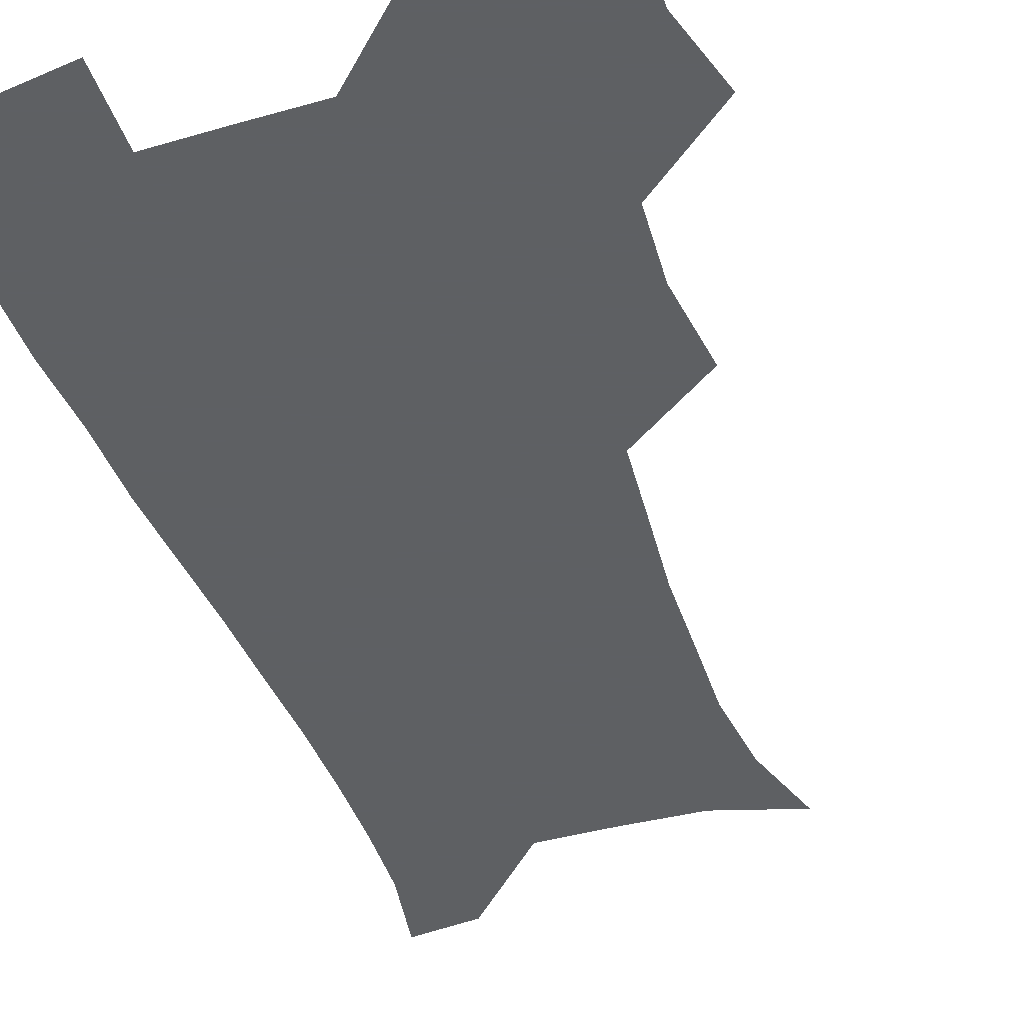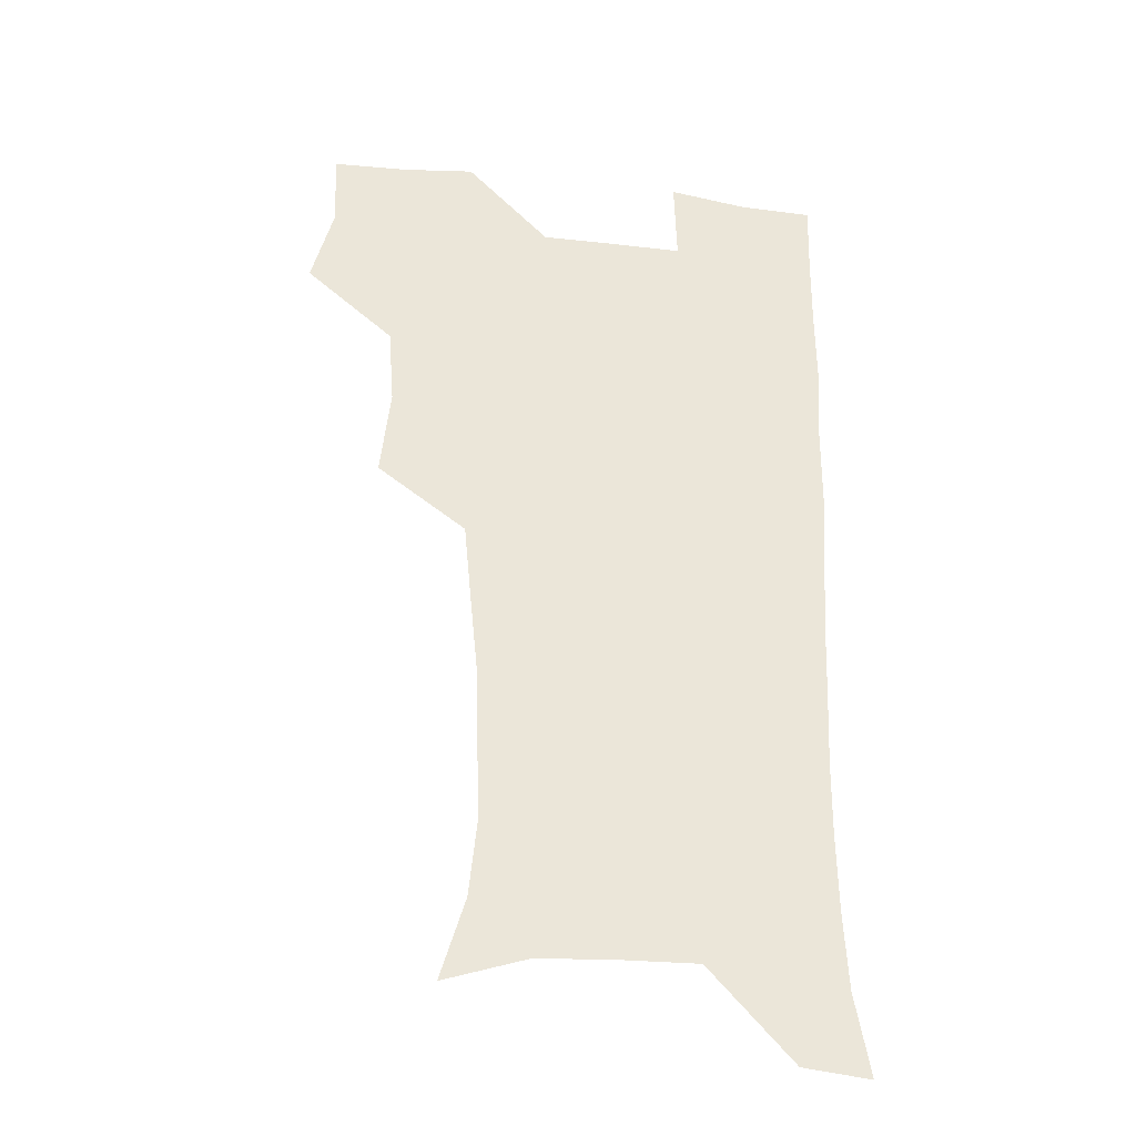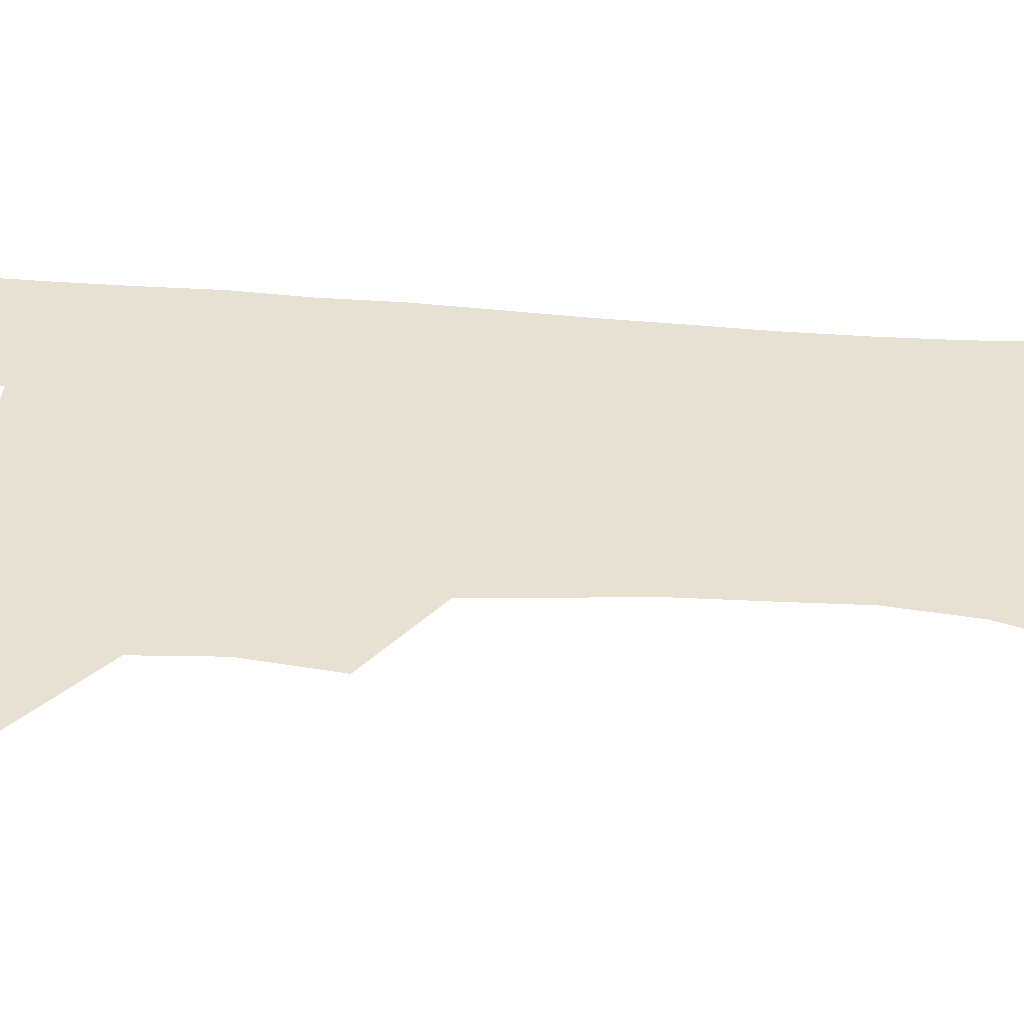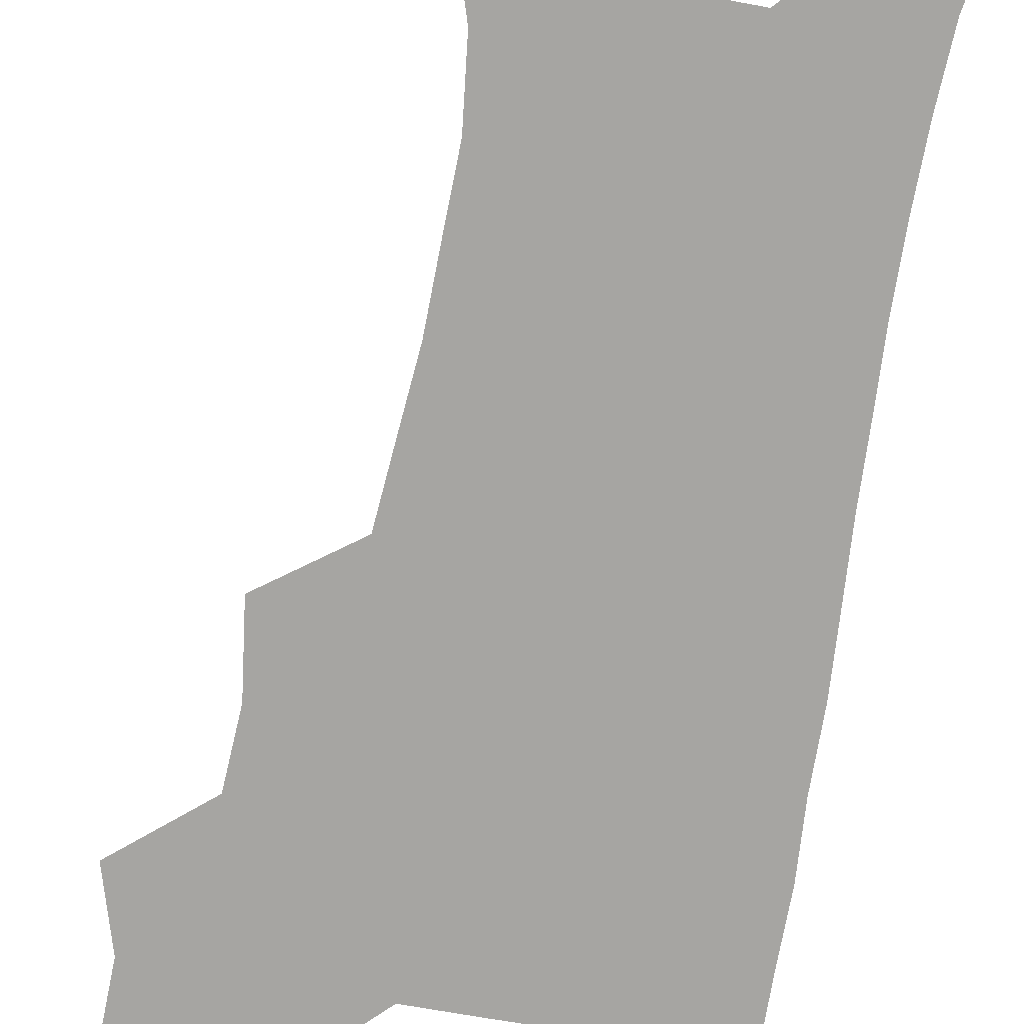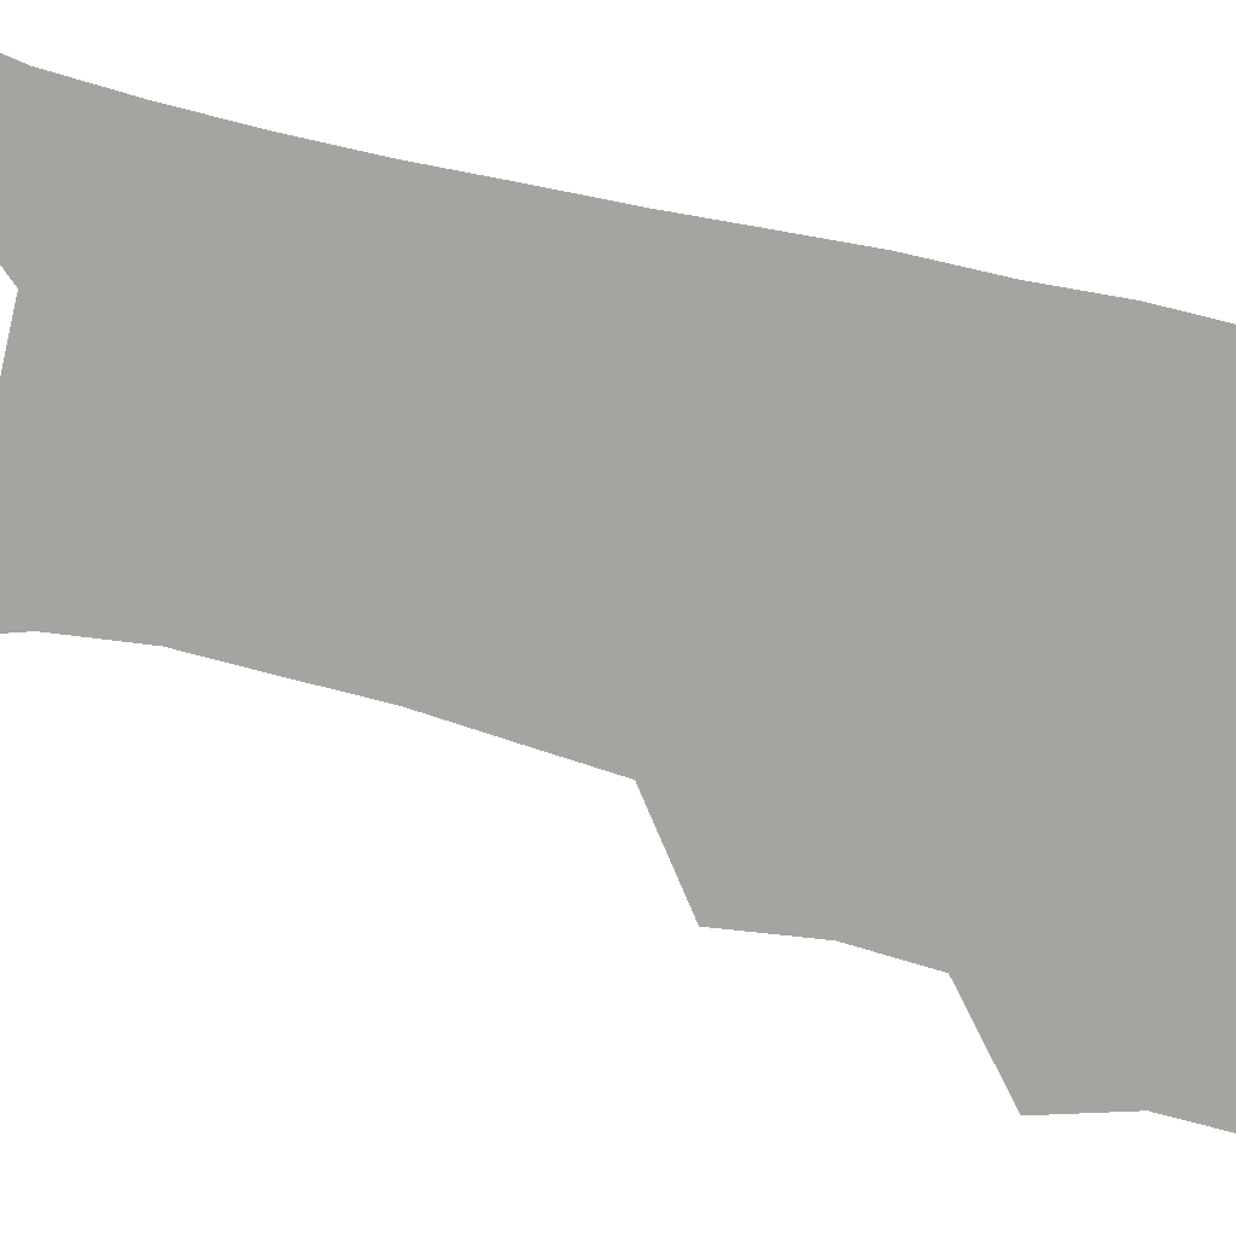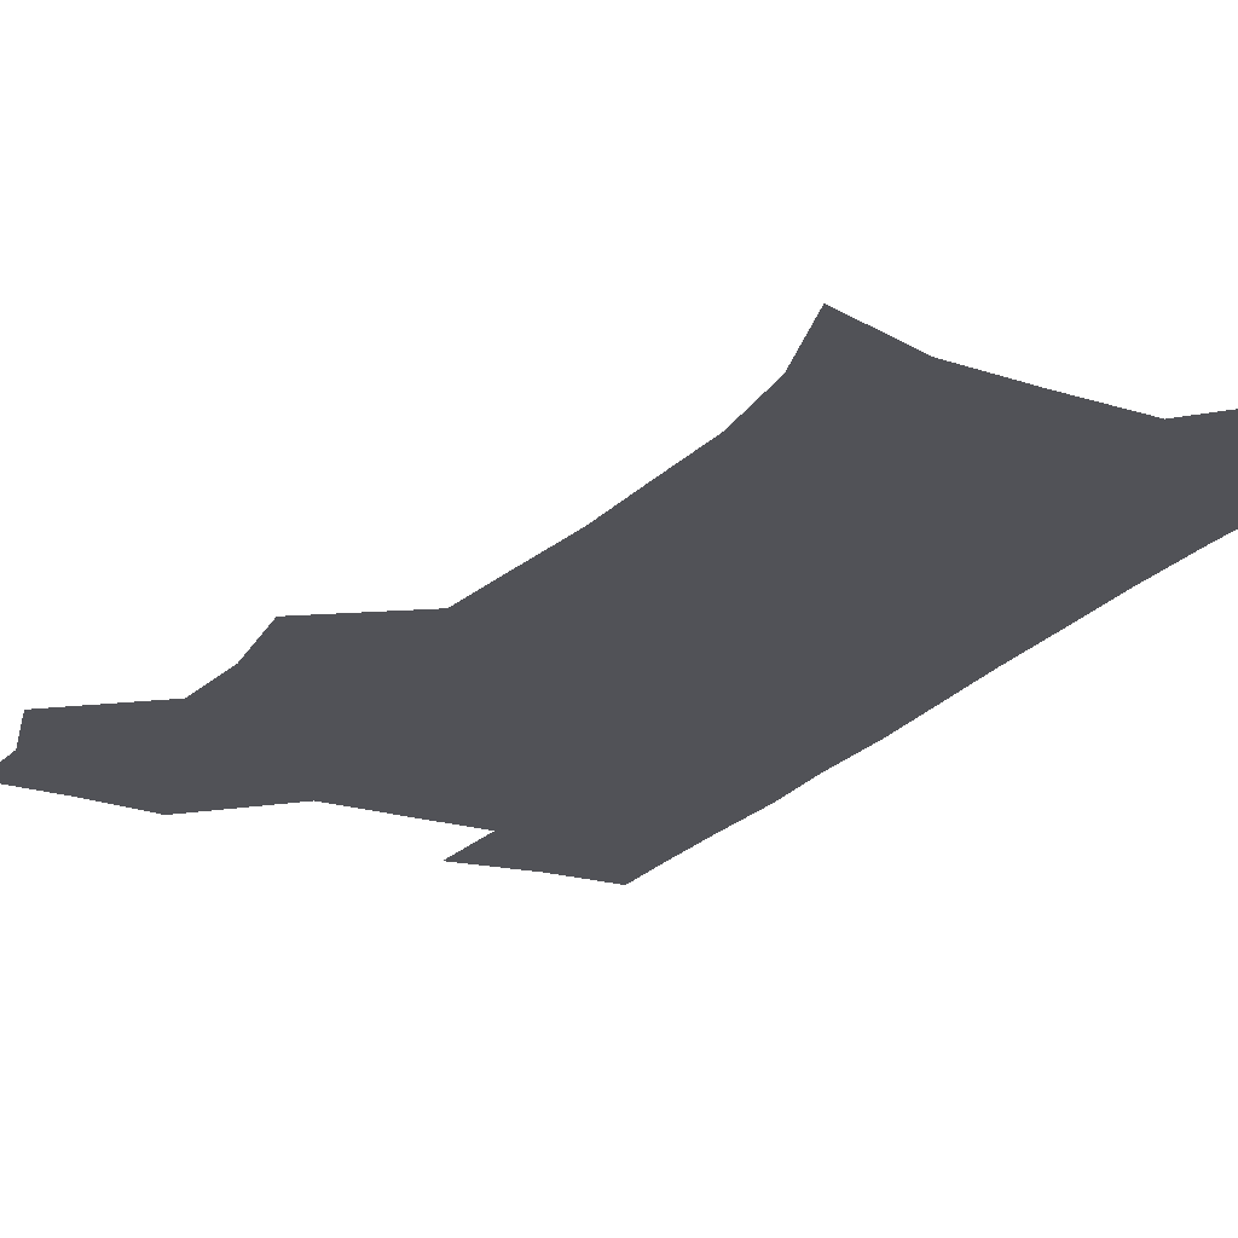
<metadata>
{"format":"obj","ext":"obj","renderer":"f3d","projection":"perspective","resolution":1024,"background":"white","views":[{"elev":-42.7,"azim":-160.6,"up":"+Z"},{"elev":-32.0,"azim":-9.5,"up":"+Y"},{"elev":39.4,"azim":-84.8,"up":"+Z"},{"elev":-73.8,"azim":-9.4,"up":"+Z"},{"elev":-73.2,"azim":77.0,"up":"+Z"},{"elev":-21.6,"azim":-28.3,"up":"+Z"}]}
</metadata>
<code>
v 473.8 506.8 0
v 482.6 538.7 0
v 481.4 568.3 0
v 506.6 412.2 0
v 510.7 447.4 0
v 508.5 478.2 0
v 515.4 511.1 0
v 513.6 539.7 0
v 511.4 569.5 0
v 536.7 198.9 0
v 546.6 231.3 0
v 549.8 263 0
v 548.8 292.6 0
v 547.8 325 0
v 544.9 355.5 0
v 541.9 387 0
v 543.8 421.8 0
v 543 451.7 0
v 544.1 482.4 0
v 544.6 511.5 0
v 543.1 540.5 0
v 540 572.6 0
v 570 209.5 0
v 575.9 241.7 0
v 577 272.1 0
v 576 301.4 0
v 575.7 333.5 0
v 574.8 364.5 0
v 573.9 394.9 0
v 573.1 424.3 0
v 573.1 453.8 0
v 573.7 483.1 0
v 574.7 511.6 0
v 573 540.2 0
v 600.7 211 0
v 602.7 243.7 0
v 603.4 276.5 0
v 603.1 306.7 0
v 602.6 336.4 0
v 602.2 366.4 0
v 602.2 397.5 0
v 602.4 427.2 0
v 602.6 455.8 0
v 602.4 483.6 0
v 602.6 512 0
v 602.1 540.5 0
v 631.8 211.5 0
v 629.8 246.8 0
v 629.3 277.7 0
v 629.2 307.5 0
v 629.1 337.6 0
v 629.7 364.8 0
v 629.3 397.6 0
v 629.9 426.3 0
v 630 455.6 0
v 630.9 483.2 0
v 631.1 512.2 0
v 631.2 540.5 0
v 630.2 574.1 0
v 665.3 175.3 0
v 658.5 210.5 0
v 656.1 243.3 0
v 655.2 274.7 0
v 655.8 303.7 0
v 655.4 335.3 0
v 656.8 363.8 0
v 658.5 392.5 0
v 657.8 424.3 0
v 659.1 453 0
v 659.8 482.2 0
v 659.5 511.9 0
v 660.1 540.4 0
v 661.3 569.8 0
v 692 172.2 0
v 686 204.7 0
v 684.3 234.5 0
v 683.6 264.9 0
v 683.7 295.5 0
v 684.9 325.9 0
v 685.8 356.8 0
v 687.4 387.1 0
v 689 417.5 0
v 689 449.4 0
v 690.5 479.2 0
v 690.1 510.2 0
v 690.2 540 0
v 690.8 569.3 0
f 6 7 1
f 1 7 2
f 7 8 2
f 2 8 3
f 8 9 3
f 16 17 4
f 4 17 5
f 17 18 5
f 5 18 6
f 18 19 6
f 6 19 7
f 19 20 7
f 7 20 8
f 20 21 8
f 8 21 9
f 21 22 9
f 10 23 11
f 23 24 11
f 11 24 12
f 24 25 12
f 12 25 13
f 25 26 13
f 13 26 14
f 26 27 14
f 14 27 15
f 27 28 15
f 15 28 16
f 28 29 16
f 16 29 17
f 29 30 17
f 17 30 18
f 30 31 18
f 18 31 19
f 31 32 19
f 19 32 20
f 32 33 20
f 20 33 21
f 33 34 21
f 21 34 22
f 23 35 24
f 35 36 24
f 24 36 25
f 36 37 25
f 25 37 26
f 37 38 26
f 26 38 27
f 38 39 27
f 27 39 28
f 39 40 28
f 28 40 29
f 40 41 29
f 29 41 30
f 41 42 30
f 30 42 31
f 42 43 31
f 31 43 32
f 43 44 32
f 32 44 33
f 44 45 33
f 33 45 34
f 45 46 34
f 35 47 36
f 47 48 36
f 36 48 37
f 48 49 37
f 37 49 38
f 49 50 38
f 38 50 39
f 50 51 39
f 39 51 40
f 51 52 40
f 40 52 41
f 52 53 41
f 41 53 42
f 53 54 42
f 42 54 43
f 54 55 43
f 43 55 44
f 55 56 44
f 44 56 45
f 56 57 45
f 45 57 46
f 57 58 46
f 60 61 47
f 47 61 48
f 61 62 48
f 48 62 49
f 62 63 49
f 49 63 50
f 63 64 50
f 50 64 51
f 64 65 51
f 51 65 52
f 65 66 52
f 52 66 53
f 66 67 53
f 53 67 54
f 67 68 54
f 54 68 55
f 68 69 55
f 55 69 56
f 69 70 56
f 56 70 57
f 70 71 57
f 57 71 58
f 71 72 58
f 58 72 59
f 72 73 59
f 60 74 61
f 74 75 61
f 61 75 62
f 75 76 62
f 62 76 63
f 76 77 63
f 63 77 64
f 77 78 64
f 64 78 65
f 78 79 65
f 65 79 66
f 79 80 66
f 66 80 67
f 80 81 67
f 67 81 68
f 81 82 68
f 68 82 69
f 82 83 69
f 69 83 70
f 83 84 70
f 70 84 71
f 84 85 71
f 71 85 72
f 85 86 72
f 72 86 73
f 86 87 73

</code>
